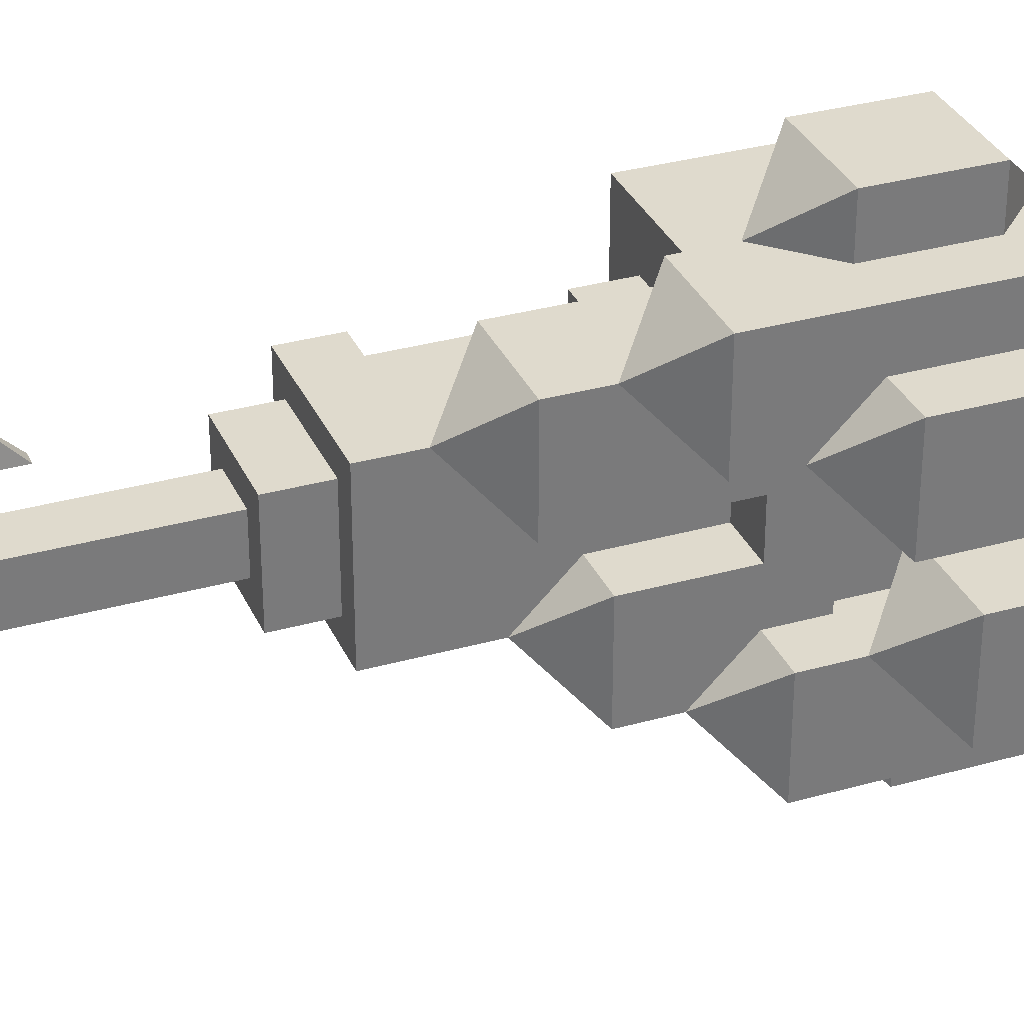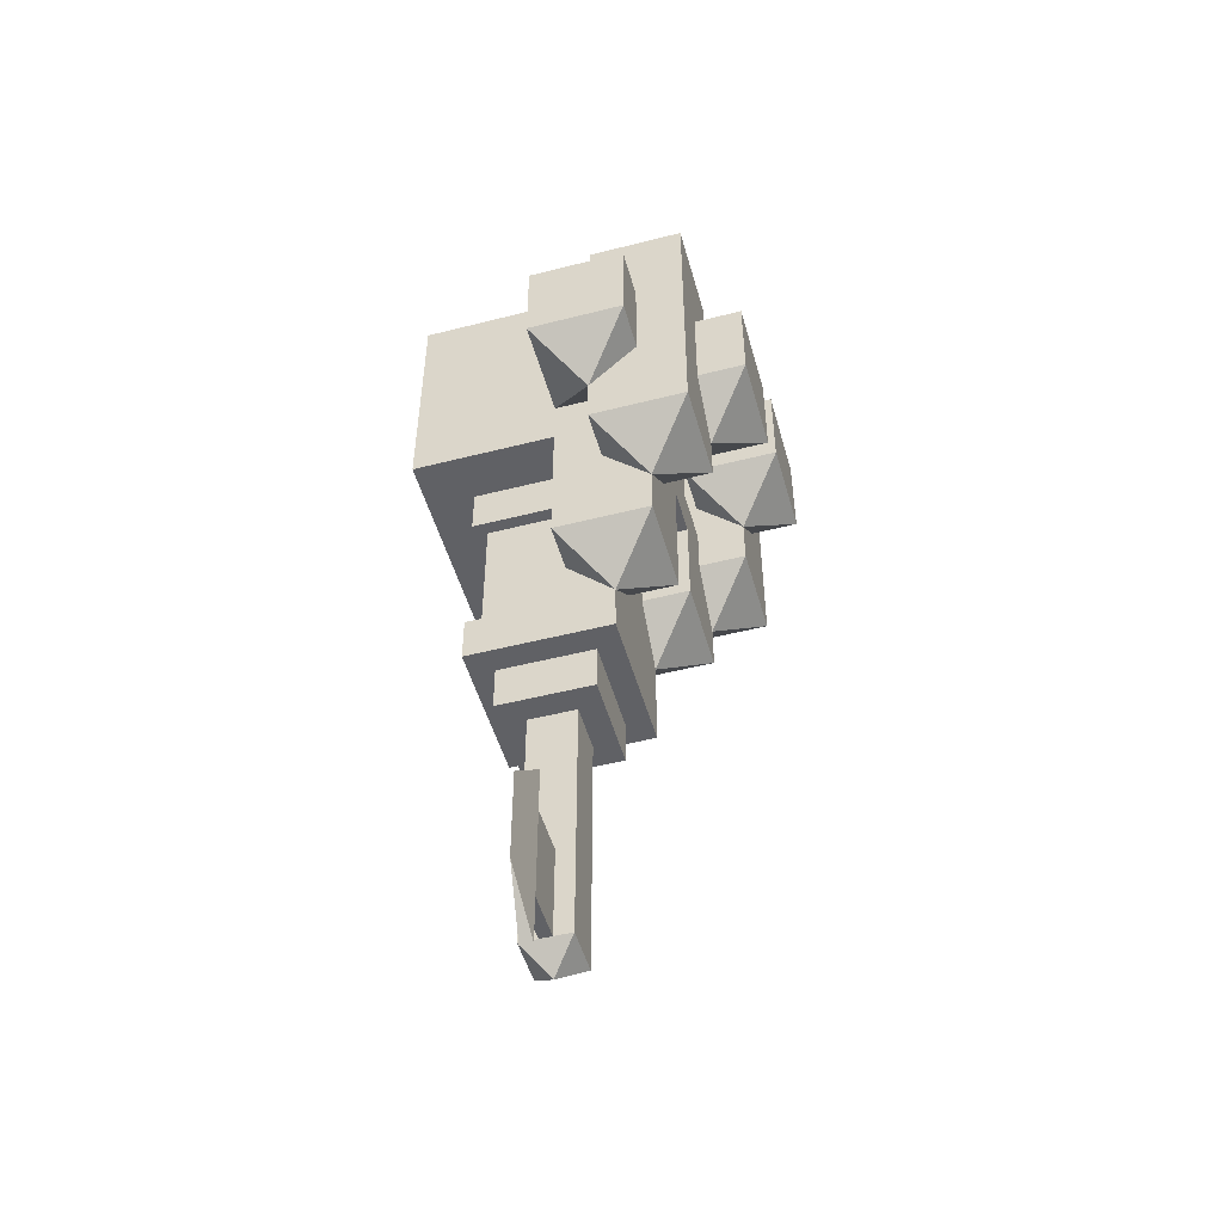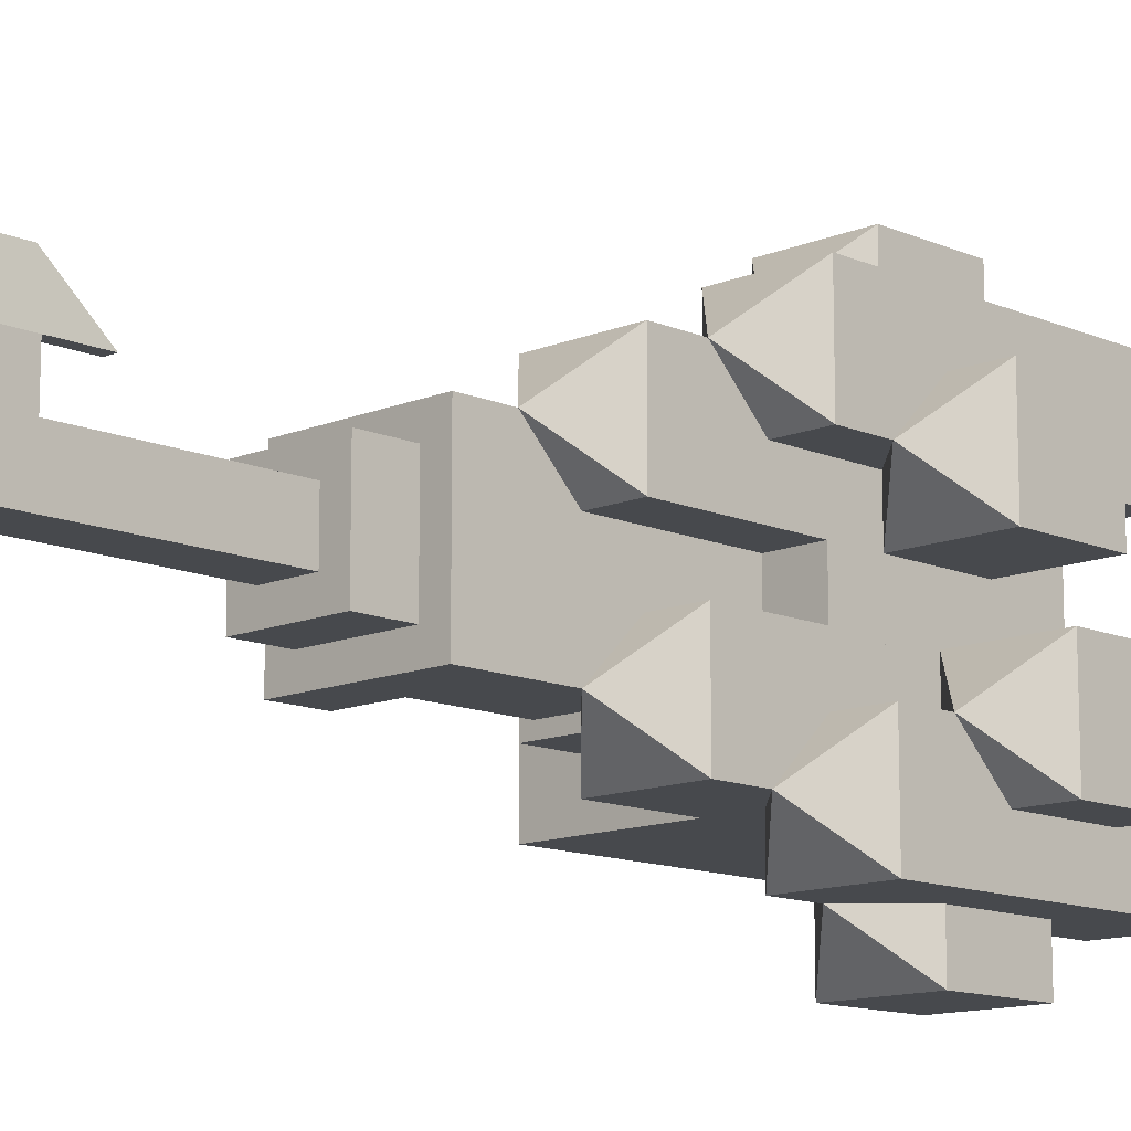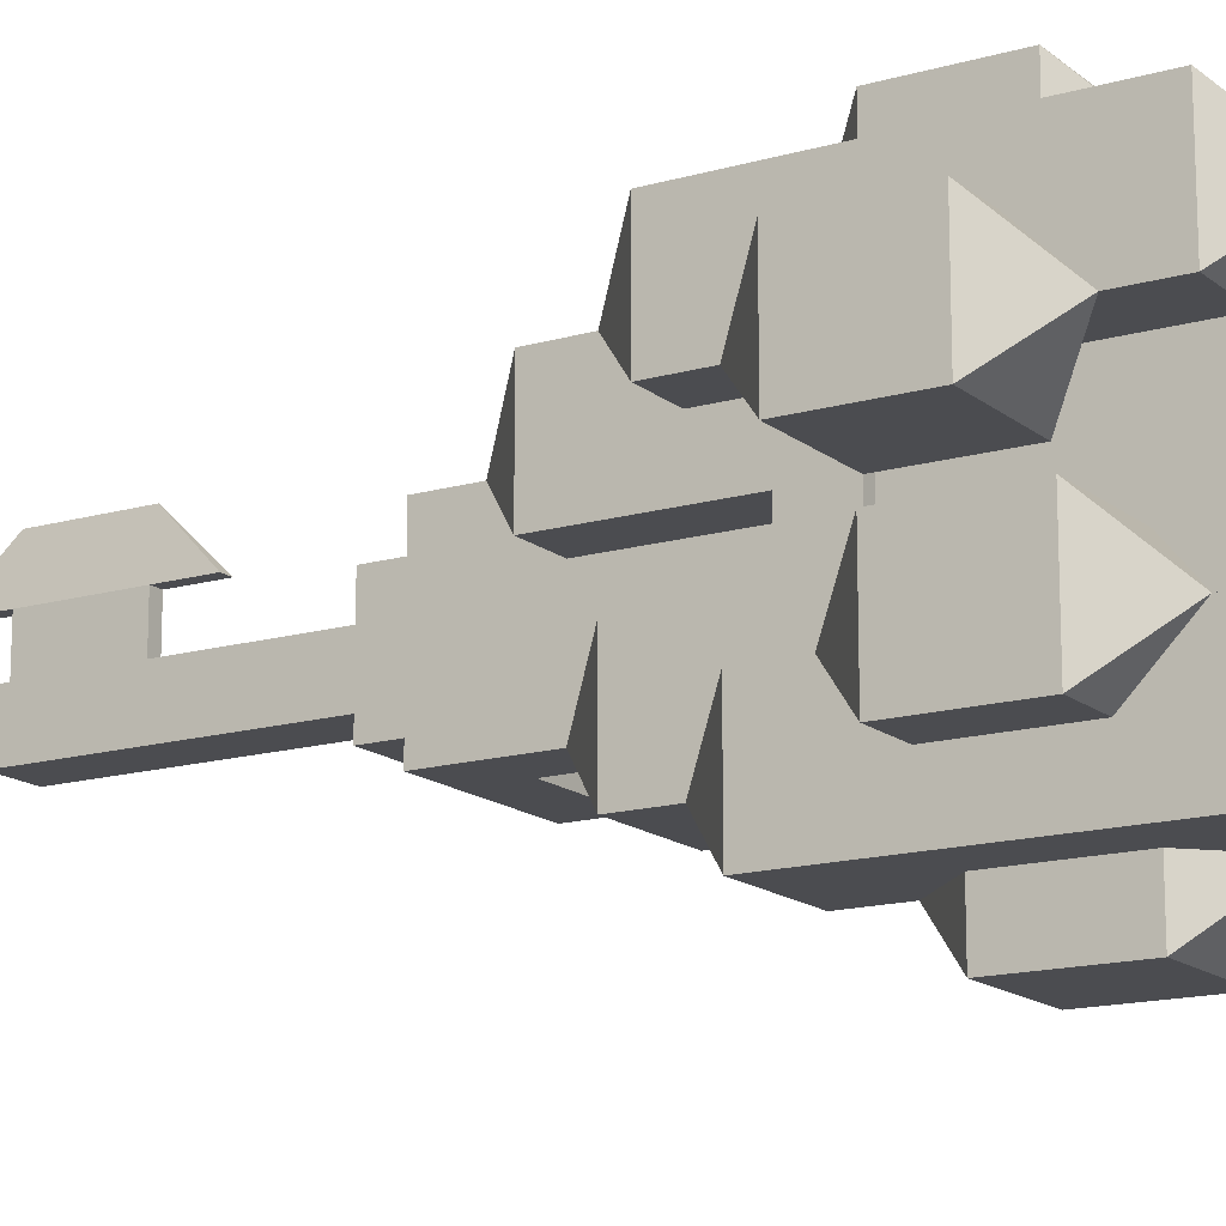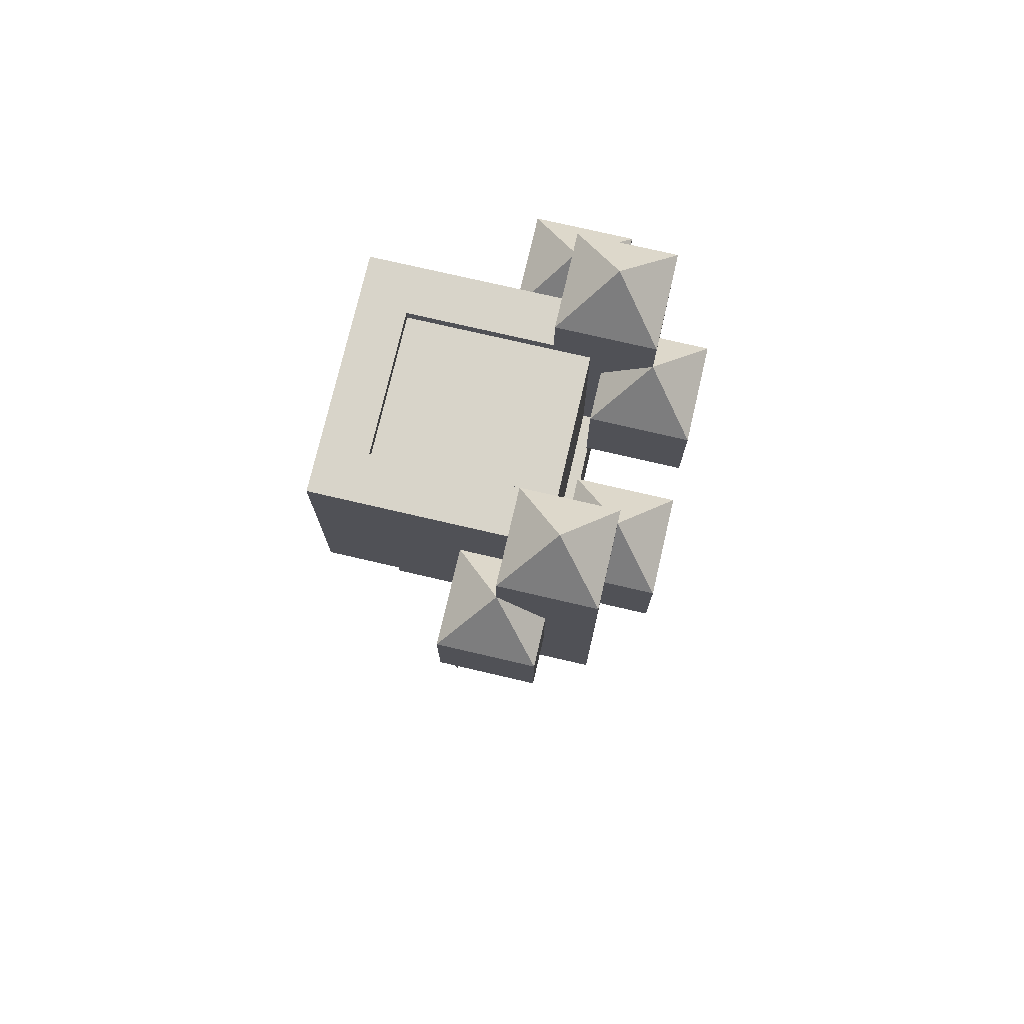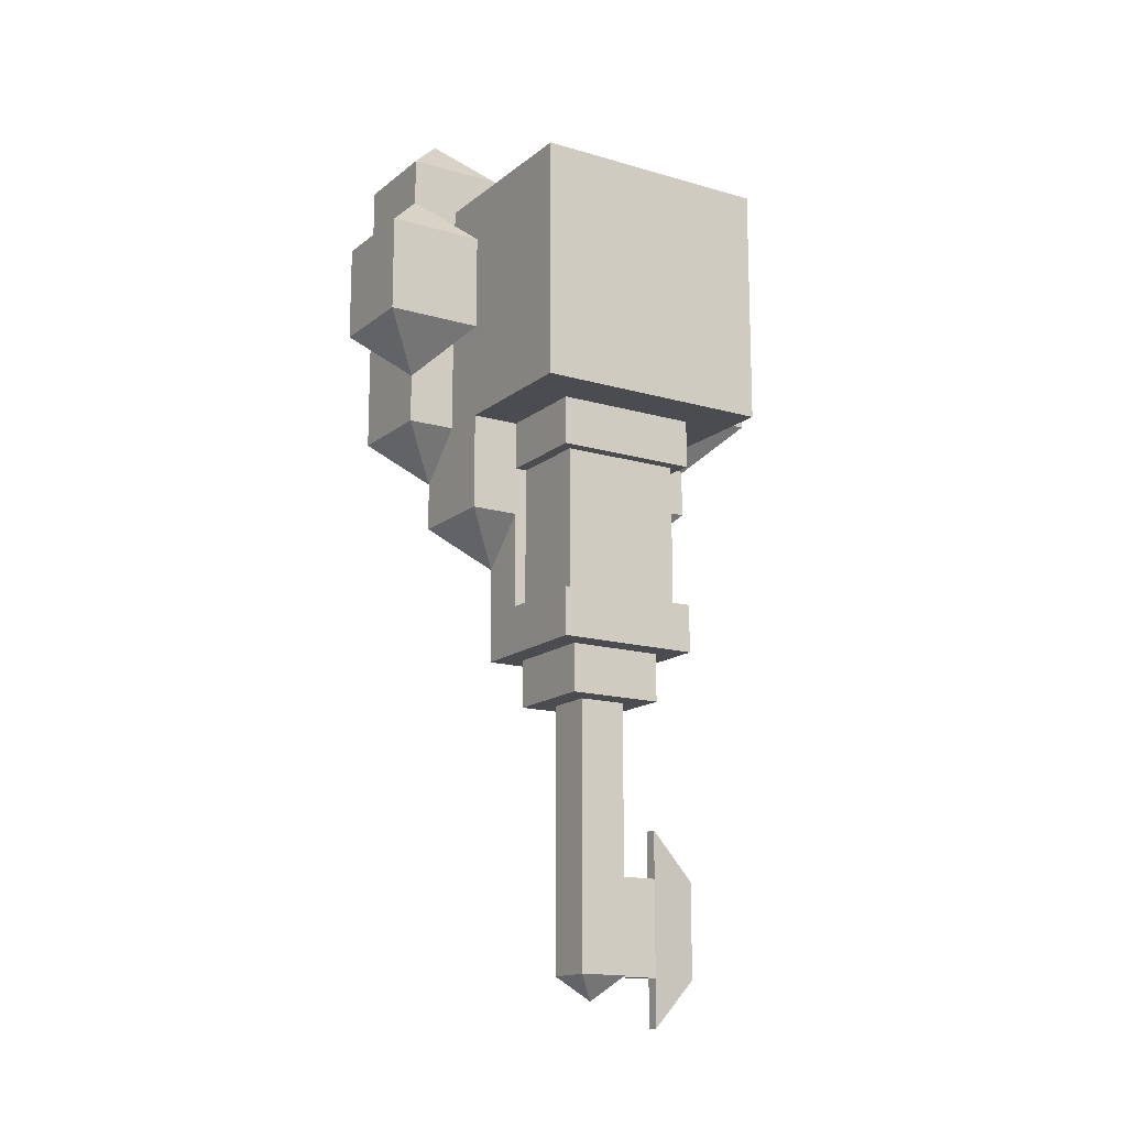
<metadata>
{"format":"obj","ext":"obj","renderer":"f3d","projection":"perspective","resolution":1024,"background":"white","views":[{"elev":32.6,"azim":68.6,"up":"+Z"},{"elev":-50.2,"azim":15.6,"up":"+Y"},{"elev":-12.4,"azim":44.5,"up":"+Z"},{"elev":-15.2,"azim":121.7,"up":"+Z"},{"elev":75.1,"azim":13.1,"up":"+Y"},{"elev":-15.1,"azim":-122.0,"up":"+Y"}]}
</metadata>
<code>
o ARM_RIGHT_DECO_DIAMOND_Cube.359
v 0.75 0.9375 0.09375
v 0.75 1.312 0.09375
v 0.75 0.9375 0.2188
v 0.75 1.312 0.2188
v 0.625 0.9375 0.09375
v 0.625 1.312 0.09375
v 0.625 0.9375 0.2188
v 0.625 1.312 0.2188
v 0.6875 0.875 0.1562
v 0.6875 1.375 0.1562
v 0.75 1 -0.09375
v 0.75 1.375 -0.09375
v 0.75 1 -0.2188
v 0.75 1.375 -0.2188
v 0.625 1.375 -0.09375
v 0.625 1 -0.2188
v 0.625 1.375 -0.2188
v 0.6875 0.9375 -0.1562
v 0.6875 1.438 -0.1562
v 0.8125 1.125 -0.03125
v 0.8125 1.25 -0.03125
v 0.8125 1.125 -0.1562
v 0.8125 1.25 -0.1562
v 0.6875 1.125 -0.03125
v 0.6875 1.25 -0.03125
v 0.6875 1.125 -0.1562
v 0.6875 1.25 -0.1562
v 0.75 1.062 -0.09375
v 0.75 1.312 -0.09375
v 0.8125 1.062 0.03125
v 0.8125 1.188 0.03125
v 0.8125 1.062 0.1562
v 0.8125 1.188 0.1562
v 0.6875 1.062 0.03125
v 0.6875 1.188 0.03125
v 0.6875 1.062 0.1562
v 0.6875 1.188 0.1562
v 0.75 1 0.09375
v 0.75 1.25 0.09375
v 0.6875 1.062 0.1562
v 0.6875 1.188 0.1562
v 0.6875 1.062 0.2812
v 0.6875 1.188 0.2812
v 0.5625 1.062 0.1562
v 0.5625 1.188 0.1562
v 0.5625 1.062 0.2812
v 0.5625 1.188 0.2812
v 0.625 1 0.2188
v 0.625 1.25 0.2188
v 0.6875 0.875 -0.03125
v 0.6875 1 -0.03125
v 0.6875 0.875 -0.1562
v 0.6875 1 -0.1562
v 0.5625 0.875 -0.03125
v 0.5625 1 -0.03125
v 0.5625 0.875 -0.1562
v 0.5625 1 -0.1562
v 0.625 0.8125 -0.09375
v 0.625 1.062 -0.09375
v 0.6875 0.8125 0.03125
v 0.6875 1 0.03125
v 0.6875 0.8125 0.1562
v 0.6875 1 0.1562
v 0.5625 0.8125 0.03125
v 0.5625 1 0.03125
v 0.5625 0.8125 0.1562
v 0.5625 1 0.1562
v 0.625 0.75 0.09375
v 0.625 1.062 0.09375
v 0.6875 1.125 -0.1562
v 0.6875 1.25 -0.1562
v 0.6875 1.125 -0.2812
v 0.6875 1.25 -0.2812
v 0.5625 1.125 -0.1562
v 0.5625 1.25 -0.1562
v 0.5625 1.125 -0.2812
v 0.5625 1.25 -0.2812
v 0.625 1.062 -0.2188
v 0.625 1.312 -0.2188
v 0.6875 0.9375 0.09375
v 0.6875 1.312 0.09375
v 0.625 1 -0.1563
v 0.625 1.375 -0.1563
v 0.6875 1 -0.09375
v 0.6875 1.375 -0.09375
v 0.75 1.312 -0.09375
v 0.75 1.312 -0.2188
v 0.625 1.312 -0.2188
v 0.625 1.312 -0.09375
v 0.625 1.312 -0.1563
v 0.6875 1.312 -0.09375
v 0.5625 0.8125 0.09375
v 0.5625 1 0.09375
v 0.6875 0.9375 0.03125
v 0.6875 0.9375 0.1562
v 0.5625 0.9375 0.1562
v 0.5625 0.9375 0.03125
v 0.5625 0.9375 0.09375
f 1 2 4 3
f 3 4 8 7
f 7 8 6 5
f 80 81 2 1
f 8 4 10
f 3 7 9
f 7 5 9
f 80 1 9
f 1 3 9
f 4 2 10
f 81 6 10
f 6 8 10
f 86 87 14 12
f 87 88 17 14
f 90 89 15 83
f 91 86 12 85
f 17 19 14
f 13 18 16
f 12 19 85
f 18 11 84
f 11 18 13
f 14 19 12
f 19 15 85
f 19 17 83
f 20 22 23 21
f 22 26 27 23
f 26 24 25 27
f 24 20 21 25
f 27 29 23
f 22 28 26
f 26 28 24
f 24 28 20
f 20 28 22
f 23 29 21
f 21 29 25
f 25 29 27
f 30 31 33 32
f 32 33 37 36
f 36 37 35 34
f 34 35 31 30
f 37 33 39
f 32 36 38
f 36 34 38
f 34 30 38
f 30 32 38
f 33 31 39
f 31 35 39
f 35 37 39
f 40 41 43 42
f 42 43 47 46
f 46 47 45 44
f 44 45 41 40
f 47 43 49
f 42 46 48
f 46 44 48
f 44 40 48
f 40 42 48
f 43 41 49
f 41 45 49
f 45 47 49
f 50 52 53 51
f 52 56 57 53
f 56 54 55 57
f 54 50 51 55
f 57 59 53
f 52 58 56
f 56 58 54
f 54 58 50
f 50 58 52
f 53 59 51
f 51 59 55
f 55 59 57
f 94 61 63 95
f 95 63 67 96
f 98 93 65 97
f 97 65 61 94
f 67 63 69
f 62 66 68
f 92 64 68
f 64 60 68
f 60 62 68
f 63 61 69
f 61 65 69
f 93 67 69
f 70 72 73 71
f 72 76 77 73
f 76 74 75 77
f 74 70 71 75
f 77 79 73
f 72 78 76
f 76 78 74
f 74 78 70
f 70 78 72
f 73 79 71
f 71 79 75
f 75 79 77
f 2 81 10
f 88 90 83 17
f 89 91 85 15
f 15 19 83
f 16 82 90 88
f 84 11 86 91
f 16 18 82
f 13 16 88 87
f 11 13 87 86
f 96 67 93 98
f 64 97 94 60
f 62 95 96 66
f 60 94 95 62
f 65 93 69
f 66 92 68
f 66 96 98 92
o ARM_RIGHT_AXE_Cube.043
v 0.375 1 0.1562
v 0.375 1.312 0.1562
v 0.6875 1 0.1562
v 0.6875 1.312 0.1562
v 0.375 1 -0.1562
v 0.375 1.312 -0.1562
v 0.6875 1 -0.1562
v 0.6875 1.312 -0.1562
v 0.4375 1 0.09375
v 0.625 1 0.09375
v 0.4375 1 -0.09375
v 0.625 1 -0.09375
v 0.6875 1.062 0.09375
v 0.6719 1.297 -0.09375
v 0.6719 1.297 0.09375
v 0.6875 1.062 -0.09375
v 0.4375 1.312 0.09375
v 0.4375 1.312 -0.09375
v 0.4375 1.297 0.09375
v 0.4375 1.297 -0.09375
v 0.6875 1.312 -0.09375
v 0.6875 1.312 0.09375
v 0.6719 1.062 -0.09375
v 0.6719 1.062 0.09375
v 0.4531 0.75 -0.07812
v 0.4531 0.9375 -0.07812
v 0.5625 0.9375 0.09375
v 0.5625 0.75 0.09375
v 0.5625 0.75 -0.09375
v 0.5625 0.9375 -0.09375
v 0.4531 0.9375 0.07812
v 0.4531 0.75 0.07812
v 0.5625 0.75 -0.07812
v 0.5625 0.9375 -0.07812
v 0.4375 0.9375 -0.09375
v 0.4375 0.75 -0.09375
v 0.4375 0.9375 0.09375
v 0.4375 0.75 0.09375
v 0.5625 0.9375 0.07812
v 0.5625 0.75 0.07812
v 0.625 0.6875 0.09375
v 0.4375 0.6875 0.09375
v 0.625 0.6875 -0.09375
v 0.4375 0.6875 -0.09375
v 0.6719 1.297 -0.09375
v 0.6719 1.297 0.09375
v 0.4375 1.297 0.09375
v 0.4375 1.297 -0.09375
v 0.6719 1.062 -0.09375
v 0.6719 1.062 0.09375
v 0.4688 0.6875 0.0625
v 0.5938 0.6875 0.0625
v 0.4688 0.6875 -0.0625
v 0.5938 0.6875 -0.0625
v 0.4531 0.75 -0.07812
v 0.4531 0.9375 -0.07812
v 0.4531 0.9375 0.07812
v 0.4531 0.75 0.07812
v 0.5625 0.75 -0.07812
v 0.5625 0.9375 -0.07812
v 0.5625 0.9375 0.07812
v 0.5625 0.75 0.07812
v 0.5938 0.625 0.0625
v 0.4688 0.625 0.0625
v 0.5938 0.625 -0.0625
v 0.4688 0.625 -0.0625
v 0.5 0.5938 0.03125
v 0.5 0.6562 0.03125
v 0.5625 0.5938 0.03125
v 0.5625 0.6562 0.03125
v 0.5 0.5938 -0.03125
v 0.5 0.6562 -0.03125
v 0.5625 0.5938 -0.03125
v 0.5625 0.6562 -0.03125
v 0.5625 0.2812 0.03125
v 0.5 0.2812 0.03125
v 0.5625 0.2812 -0.03125
v 0.5 0.2812 -0.03125
v 0.5312 0.25 -0
v 0.5312 0.2812 0.1562
v 0.5391 0.2812 0.09375
v 0.5234 0.2812 0.09375
v 0.5391 0.2188 0.09375
v 0.5234 0.2188 0.09375
v 0.5312 0.4062 0.1562
v 0.5391 0.4062 0.09375
v 0.5234 0.4062 0.09375
v 0.5391 0.4688 0.09375
v 0.5234 0.4688 0.09375
v 0.5234 0.4062 0.03125
v 0.5391 0.4062 0.03125
v 0.5234 0.2812 0.03125
v 0.5391 0.2812 0.03125
f 99 101 102 100
f 102 101 111 120
f 105 103 104 106
f 103 99 100 104
f 106 104 116 119
f 101 99 103 105
f 139 126 136 140
f 139 141 110 108
f 109 110 128 133
f 106 119 114 105
f 120 113 117 115
f 105 114 111 101
f 100 115 116 104
f 102 120 115 100
f 115 117 118 116
f 114 121 122 111
f 116 118 112 119
f 119 112 121 114
f 111 122 113 120
f 135 129 137 125
f 108 125 126 139
f 141 127 128 110
f 142 134 127 141
f 133 124 129 135
f 136 130 123 134
f 128 132 124 133
f 127 131 132 128
f 140 136 134 142
f 134 123 131 127
f 107 109 133 135
f 125 137 138 126
f 107 135 125 108
f 126 138 130 136
f 139 140 142 141
f 165 167 168 166
f 167 171 172 168
f 171 169 170 172
f 169 165 166 170
f 175 177 176
f 174 177 173
f 176 177 174
f 173 177 175
f 179 184 183 178
f 179 178 181
f 181 178 182
f 182 178 180
f 185 188 190 180
f 180 190 191 179
f 180 179 181 182
f 184 186 183
f 184 189 188 185
f 178 183 185 180
f 183 187 185
f 183 186 187
f 185 187 186 184
f 167 165 174 173
f 169 171 175 176
f 171 167 173 175
f 165 169 176 174
f 179 191 189 184
f 153 154 158 157
f 151 164 162 149
f 145 144 143 146
f 147 143 144 148
f 153 156 155 154
f 156 160 159 155
f 161 162 164 163
f 150 161 163 152
f 152 163 164 151
f 149 162 161 150

</code>
